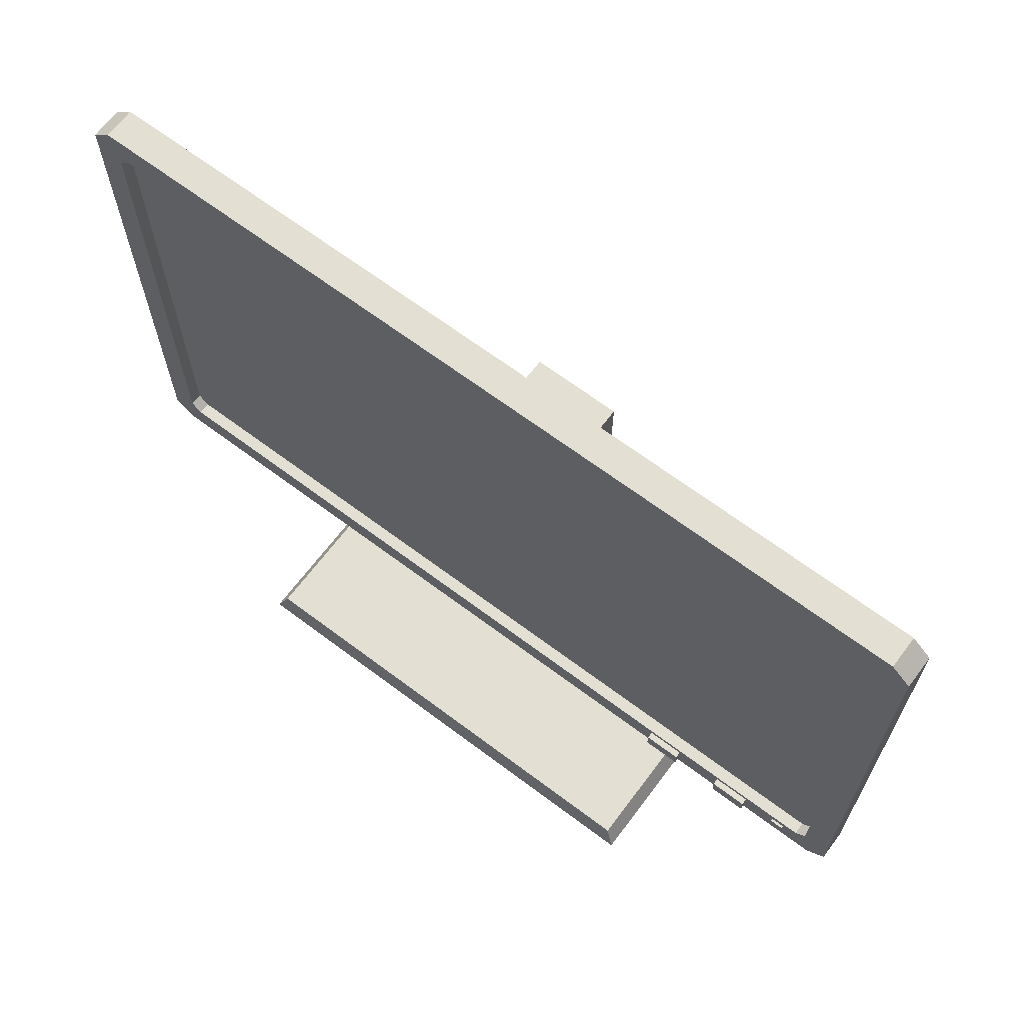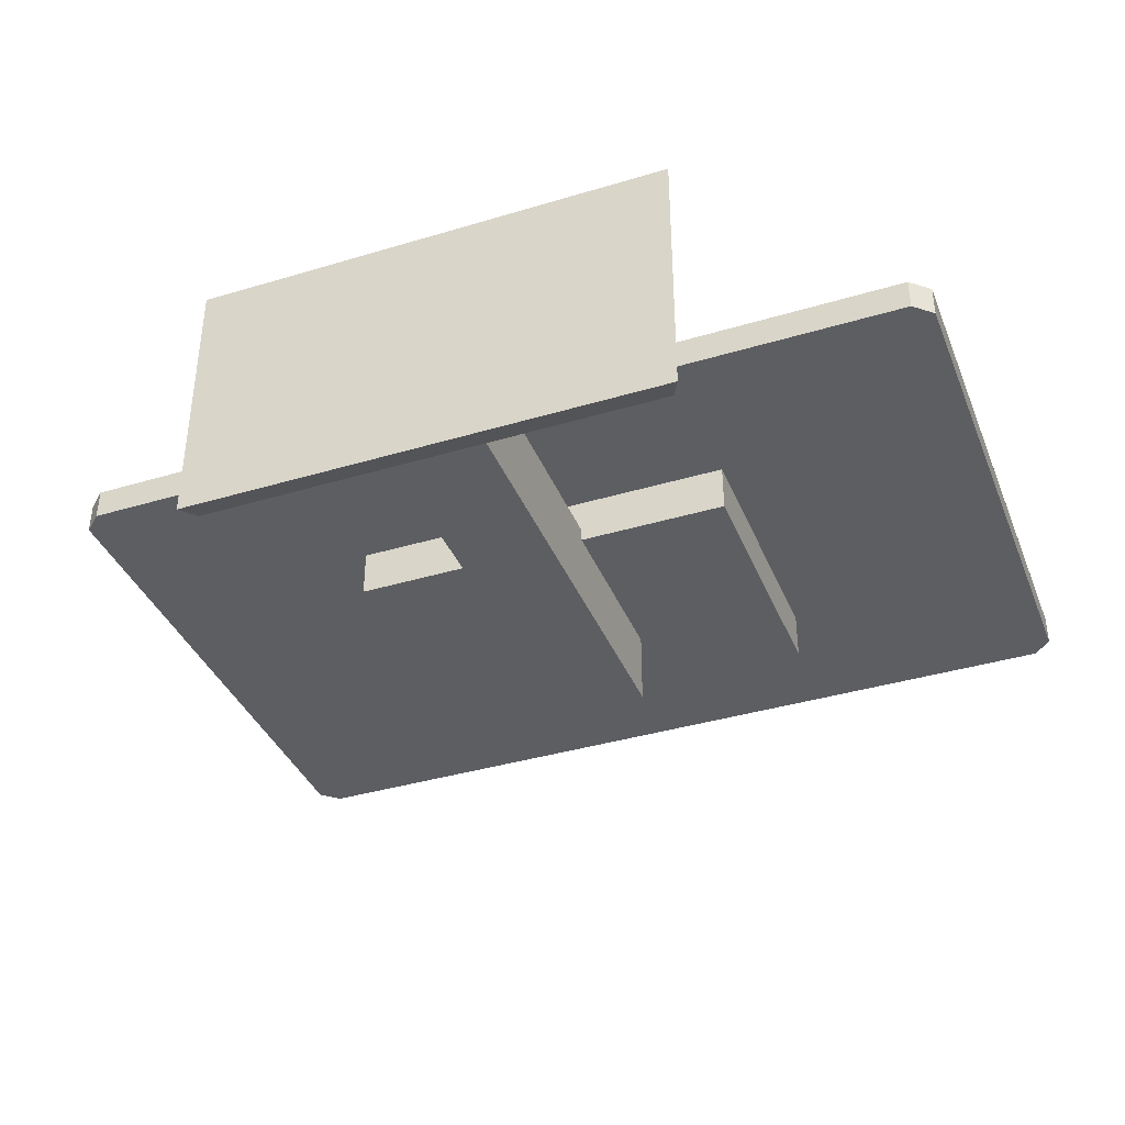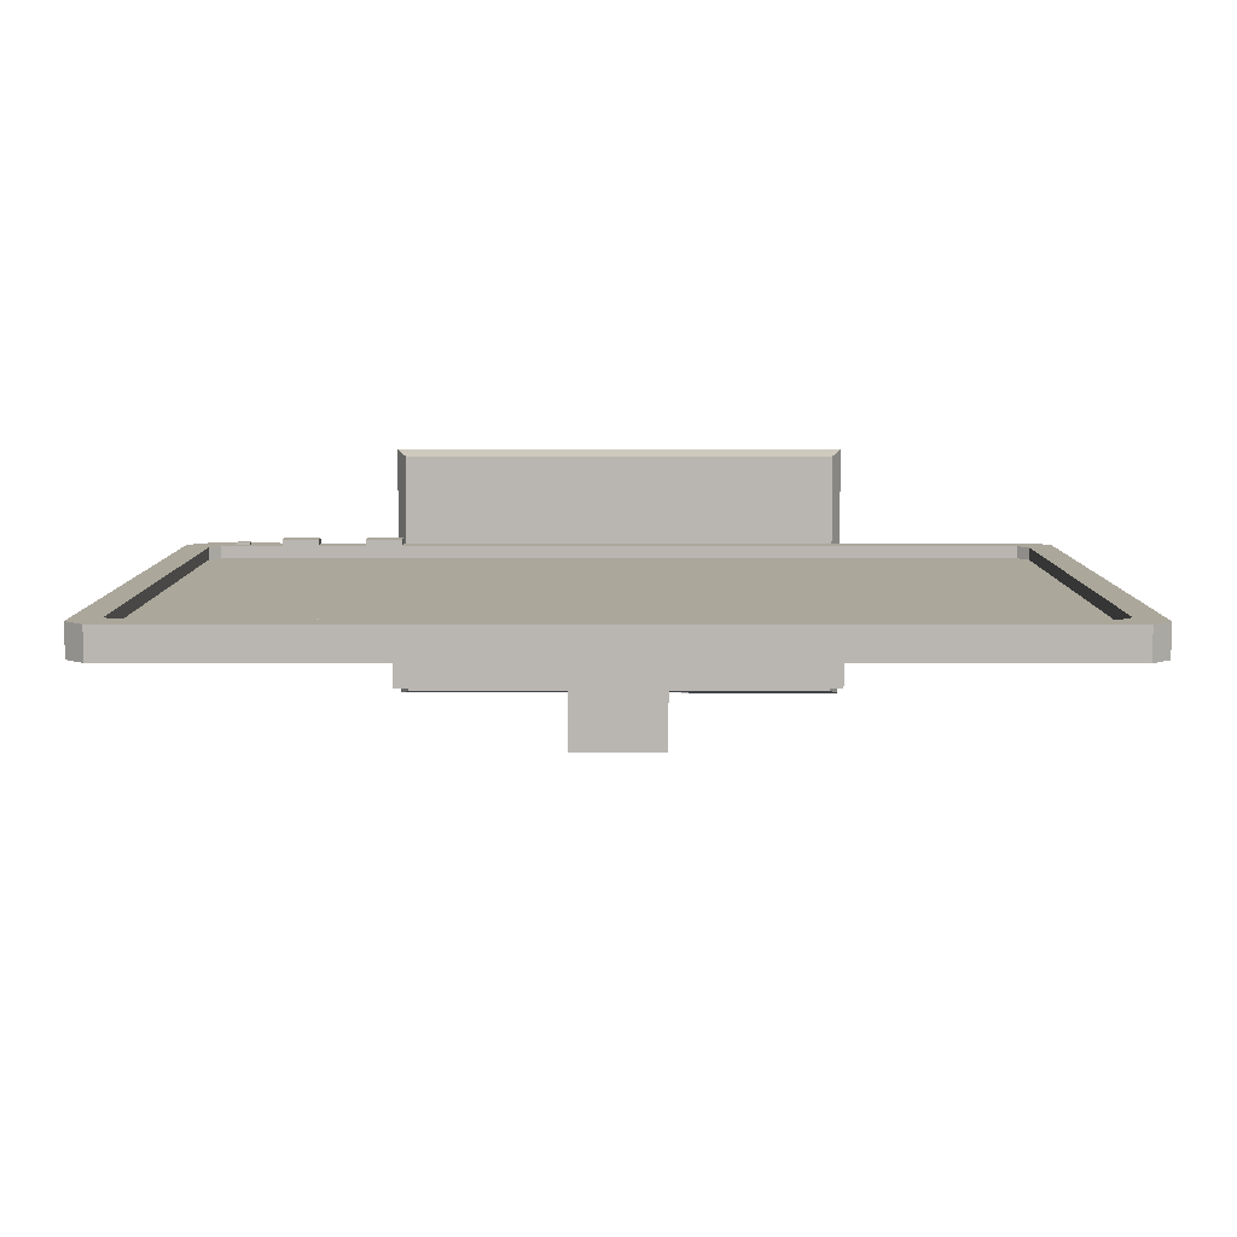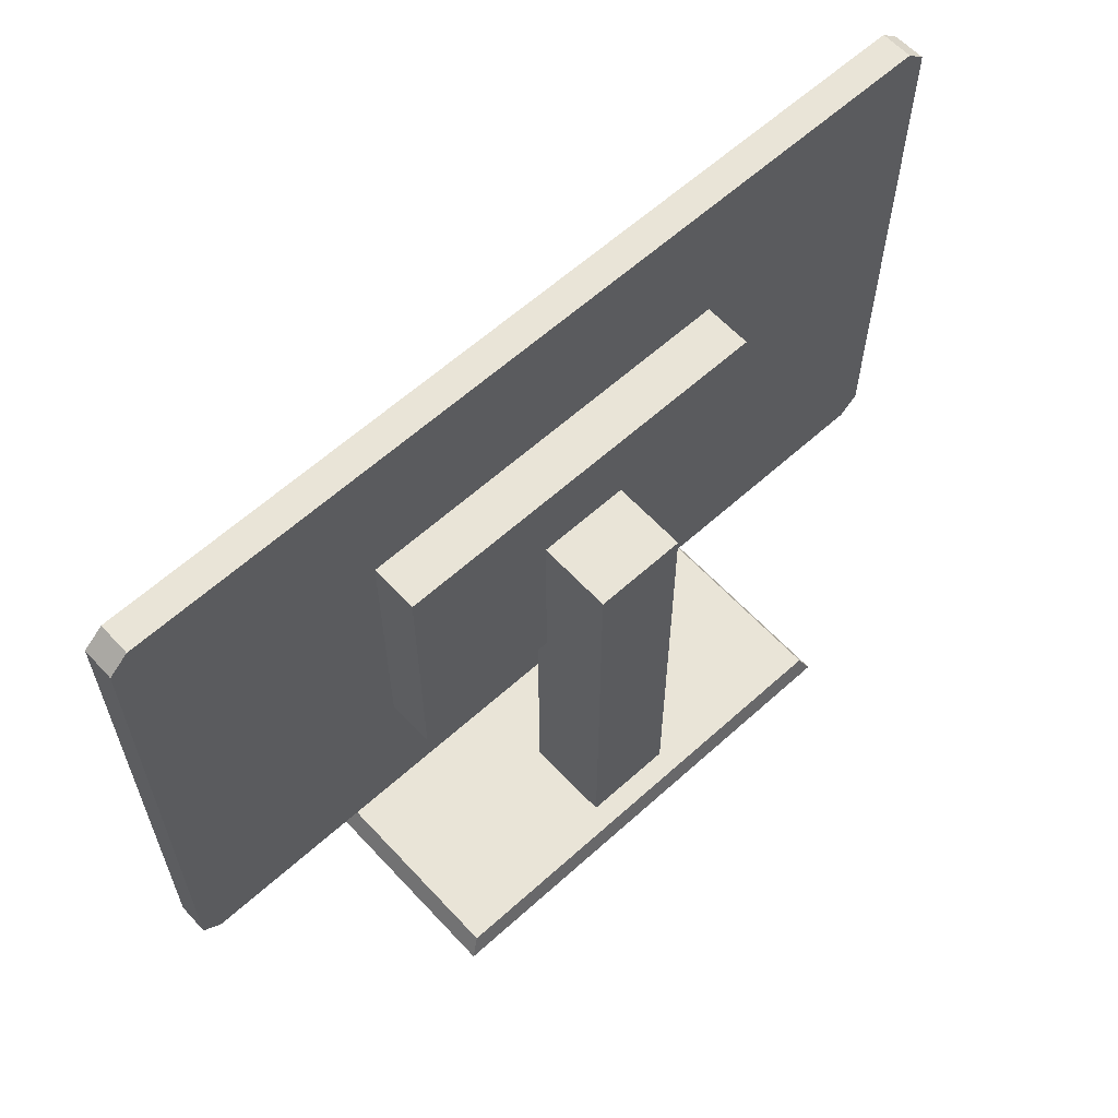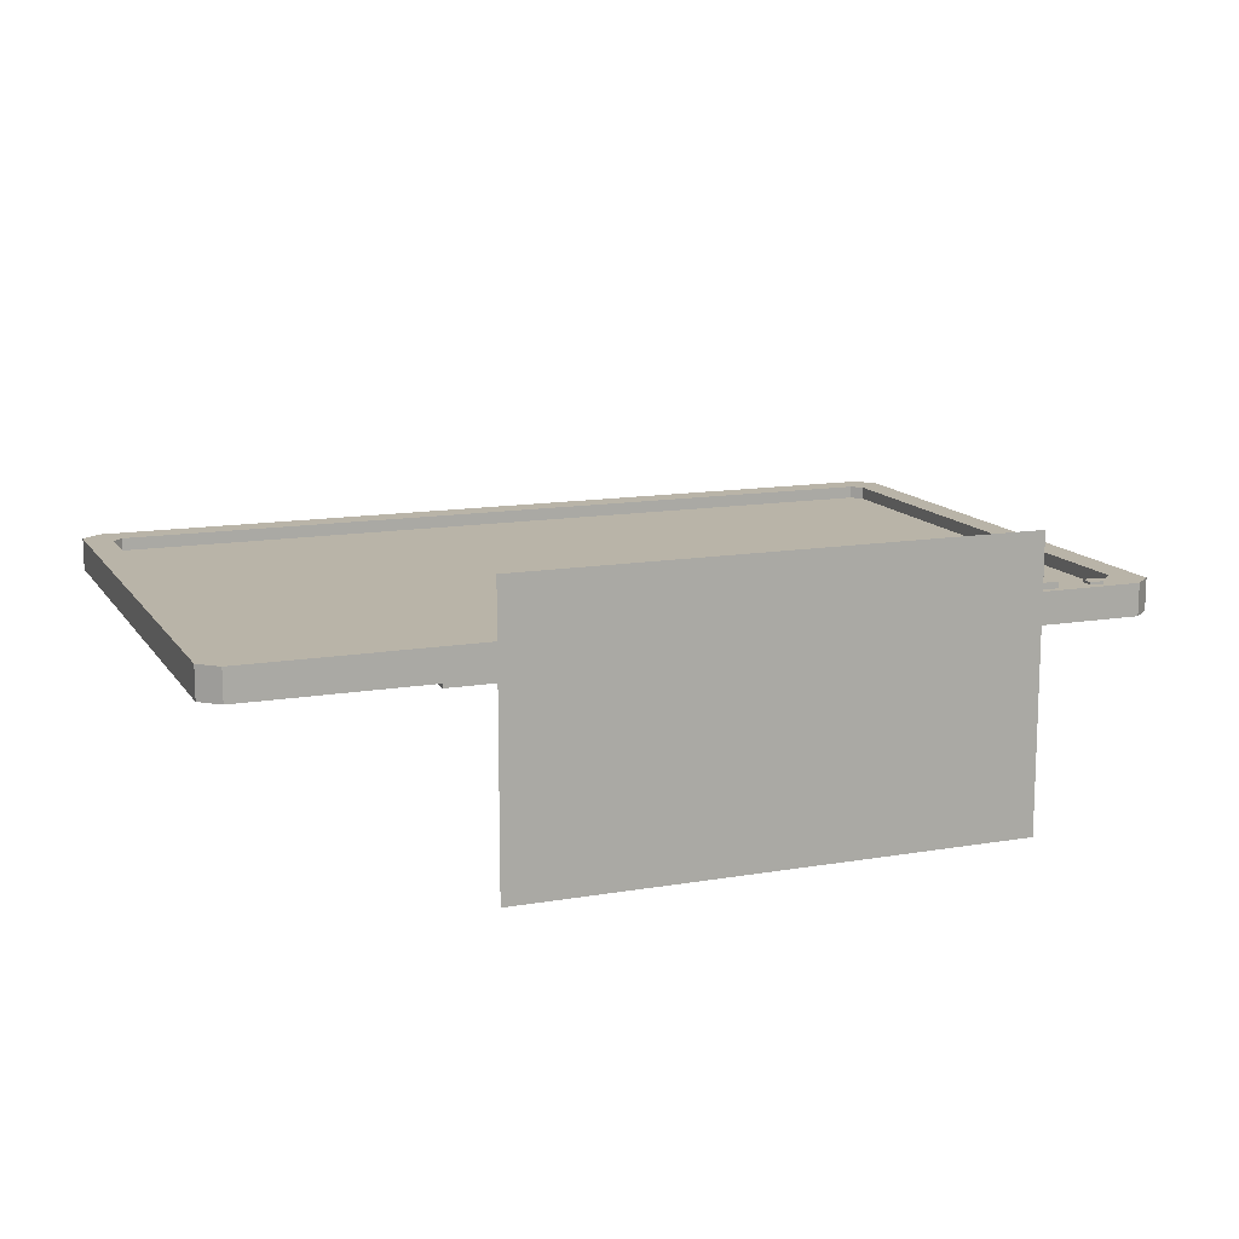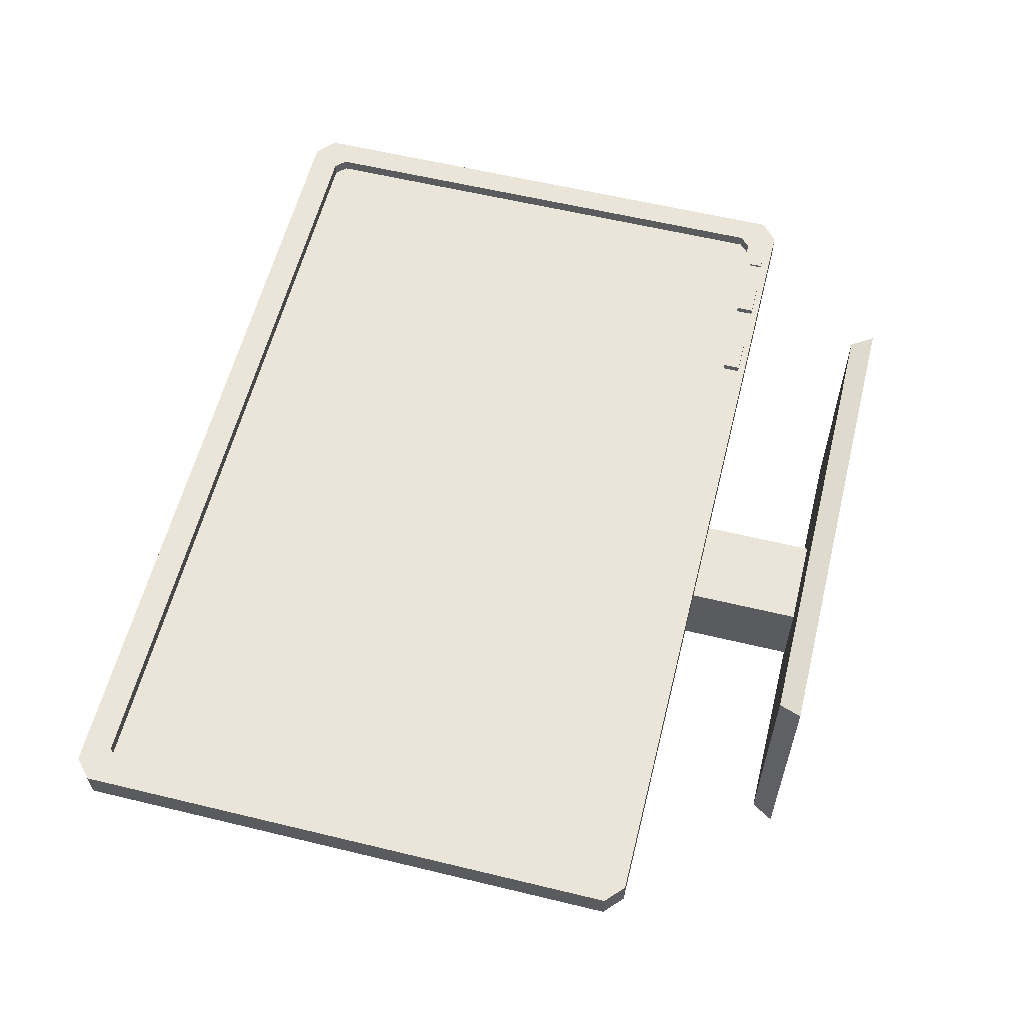
<metadata>
{"format":"obj","ext":"obj","renderer":"f3d","projection":"perspective","resolution":1024,"background":"white","views":[{"elev":66.5,"azim":37.0,"up":"+Y"},{"elev":-38.2,"azim":20.8,"up":"+Z"},{"elev":8.2,"azim":-179.9,"up":"+Z"},{"elev":61.2,"azim":137.4,"up":"+Y"},{"elev":13.2,"azim":-21.4,"up":"+Z"},{"elev":58.9,"azim":-76.0,"up":"+Z"}]}
</metadata>
<code>
v 31.38 12.54 3.947
v 30.3 12.54 3.947
v 30.3 11.46 3.947
v 31.38 11.46 3.947
v 30.3 12.54 3.947
v 31.38 12.54 3.947
v 31.38 12.54 3.741
v 30.3 12.54 3.741
v 31.38 11.46 3.947
v 30.3 11.46 3.947
v 30.3 11.46 3.741
v 31.38 11.46 3.741
v 31.38 11.46 3.741
v 31.38 12.54 3.741
v 31.38 11.46 3.947
v 31.38 12.54 3.947
v 30.3 12.54 3.947
v 30.3 11.46 3.741
v 30.3 11.46 3.947
v 30.3 12.54 3.741
v 27.56 12.68 4.252
v 24.61 12.68 4.252
v 24.61 11.32 4.252
v 27.56 11.32 4.252
v 24.61 12.68 4.252
v 27.56 12.68 4.252
v 27.56 12.68 3.741
v 24.61 12.68 3.741
v 27.56 11.32 4.252
v 24.61 11.32 4.252
v 24.61 11.32 3.741
v 27.56 11.32 3.741
v 27.56 11.32 3.741
v 27.56 12.68 3.741
v 27.56 11.32 4.252
v 27.56 12.68 4.252
v 24.61 12.68 4.252
v 24.61 11.32 3.741
v 24.61 11.32 4.252
v 24.61 12.68 3.741
v 20.73 12.68 4.252
v 17.78 12.68 4.252
v 17.78 11.32 4.252
v 20.73 11.32 4.252
v 17.78 12.68 4.252
v 20.73 12.68 4.252
v 20.73 12.68 3.741
v 17.78 12.68 3.741
v 20.73 11.32 4.252
v 17.78 11.32 4.252
v 17.78 11.32 3.741
v 20.73 11.32 3.741
v 20.73 11.32 3.741
v 20.73 12.68 3.741
v 20.73 11.32 4.252
v 20.73 12.68 4.252
v 17.78 12.68 4.252
v 17.78 11.32 3.741
v 17.78 11.32 4.252
v 17.78 12.68 3.741
v 15.61 23.34 -2.582
v -15.61 23.34 -2.582
v 15.61 44.61 -2.582
v -15.61 44.61 -2.582
v 35.55 12.13 3.741
v 34.05 10.77 3.741
v 35.55 12.13 1.232
v 34.05 10.77 1.232
v 35.55 12.13 1.232
v 35.55 55.82 1.232
v 35.55 12.13 3.741
v 35.55 55.82 3.741
v 34.05 57.18 3.741
v 35.55 55.82 3.741
v 34.05 57.18 1.232
v 35.55 55.82 1.232
v -34.05 10.77 1.232
v 34.05 10.77 1.232
v -34.05 10.77 3.741
v 34.05 10.77 3.741
v 34.05 57.18 1.232
v -34.05 57.18 1.232
v 34.05 57.18 3.741
v -34.05 57.18 3.741
v -34.05 10.77 3.741
v -35.55 12.13 3.741
v -34.05 10.77 1.232
v -35.55 12.13 1.232
v -35.55 55.82 3.741
v -34.05 57.18 3.741
v -35.55 55.82 1.232
v -34.05 57.18 1.232
v -35.55 55.82 1.232
v -35.55 12.13 1.232
v -35.55 55.82 3.741
v -35.55 12.13 3.741
v 33.42 54.05 3.741
v 32.58 54.86 3.741
v 33.42 54.05 2.743
v 32.58 54.86 2.743
v 33.42 54.05 2.743
v 33.42 13.9 2.743
v 33.42 54.05 3.741
v 33.42 13.9 3.741
v 32.58 13.09 3.741
v 33.42 13.9 3.741
v 32.58 13.09 2.743
v 33.42 13.9 2.743
v -32.58 54.86 2.743
v 32.58 54.86 2.743
v -32.58 54.86 3.741
v 32.58 54.86 3.741
v 32.58 13.09 2.743
v -32.58 13.09 2.743
v 32.58 13.09 3.741
v -32.58 13.09 3.741
v -33.42 13.9 2.743
v -33.42 54.05 2.743
v -33.42 13.9 3.741
v -33.42 54.05 3.741
v -32.58 54.86 3.741
v -33.42 54.05 3.741
v -32.58 54.86 2.743
v -33.42 54.05 2.743
v -33.42 13.9 3.741
v -32.58 13.09 3.741
v -33.42 13.9 2.743
v -32.58 13.09 2.743
v -15.61 23.34 -2.582
v 15.61 23.34 -2.582
v -15.61 23.34 1.232
v 15.61 23.34 1.232
v 15.61 23.34 -2.582
v 15.61 44.61 -2.582
v 15.61 23.34 1.232
v 15.61 44.61 1.232
v 15.61 44.61 -2.582
v -15.61 44.61 -2.582
v 15.61 44.61 1.232
v -15.61 44.61 1.232
v -15.61 44.61 -2.582
v -15.61 23.34 -2.582
v -15.61 44.61 1.232
v -15.61 23.34 1.232
v -19.24 0 10.73
v 19.24 0 10.73
v 18.41 1.738 10.27
v -18.41 1.738 10.27
v 3.631 37.84 -1.567
v 3.631 37.84 -8.473
v -3.631 37.84 -1.567
v -3.631 37.84 -8.473
v 19.24 -0 -10.73
v -19.24 -0 -10.73
v -18.41 1.738 -10.27
v 18.41 1.738 -10.27
v 19.24 0 10.73
v -19.24 0 10.73
v -19.24 -0 -10.73
v 19.24 -0 -10.73
v 18.41 1.738 10.27
v 19.24 -0 -10.73
v 18.41 1.738 -10.27
v 19.24 0 10.73
v -18.41 1.738 10.27
v -19.24 -0 -10.73
v -19.24 0 10.73
v -18.41 1.738 -10.27
v -3.631 37.84 -1.567
v -3.631 1.738 -1.567
v 3.631 37.84 -1.567
v 3.631 1.738 -1.567
v 3.631 1.738 -8.473
v 3.631 37.84 -8.473
v 3.631 1.738 -1.567
v 3.631 37.84 -1.567
v -3.631 1.738 -8.473
v -3.631 37.84 -8.473
v 3.631 1.738 -8.473
v 3.631 37.84 -8.473
v -3.631 37.84 -1.567
v -3.631 1.738 -8.473
v -3.631 1.738 -1.567
v -3.631 37.84 -8.473
v 34.05 10.77 1.232
v 35.55 55.82 1.232
v 35.55 12.13 1.232
v 34.05 57.18 1.232
v 15.61 23.34 1.232
v -34.05 10.77 1.232
v 15.61 44.61 1.232
v -15.61 23.34 1.232
v -34.05 57.18 1.232
v -15.61 44.61 1.232
v -35.55 55.82 1.232
v -35.55 12.13 1.232
v 35.55 55.82 3.741
v 32.58 54.86 3.741
v 33.42 54.05 3.741
v 33.42 13.9 3.741
v 34.05 57.18 3.741
v 35.55 12.13 3.741
v -32.58 54.86 3.741
v 32.58 13.09 3.741
v -34.05 57.18 3.741
v 34.05 10.77 3.741
v -35.55 55.82 3.741
v -32.58 13.09 3.741
v -33.42 54.05 3.741
v -34.05 10.77 3.741
v -33.42 13.9 3.741
v -35.55 12.13 3.741
v 3.631 1.738 -1.567
v -18.41 1.738 10.27
v 18.41 1.738 10.27
v 18.41 1.738 -10.27
v -3.631 1.738 -1.567
v 3.631 1.738 -8.473
v -18.41 1.738 -10.27
v -3.631 1.738 -8.473
v -33.42 13.9 2.743
v -32.58 54.86 2.743
v -33.42 54.05 2.743
v -32.58 13.09 2.743
v 32.58 54.86 2.743
v 32.58 13.09 2.743
v 33.42 13.9 2.743
v 33.42 54.05 2.743
f 1 2 3
f 1 3 4
f 5 6 7
f 5 7 8
f 9 10 11
f 9 11 12
f 13 14 15
f 16 15 14
f 17 18 19
f 18 17 20
f 21 22 23
f 21 23 24
f 25 26 27
f 25 27 28
f 29 30 31
f 29 31 32
f 33 34 35
f 36 35 34
f 37 38 39
f 38 37 40
f 41 42 43
f 41 43 44
f 45 46 47
f 45 47 48
f 49 50 51
f 49 51 52
f 53 54 55
f 56 55 54
f 57 58 59
f 58 57 60
f 61 62 63
f 62 64 63
f 65 66 67
f 66 68 67
f 69 70 71
f 72 71 70
f 73 74 75
f 74 76 75
f 77 78 79
f 80 79 78
f 81 82 83
f 84 83 82
f 85 86 87
f 86 88 87
f 89 90 91
f 90 92 91
f 93 94 95
f 96 95 94
f 97 98 99
f 98 100 99
f 101 102 103
f 104 103 102
f 105 106 107
f 106 108 107
f 109 110 111
f 112 111 110
f 113 114 115
f 116 115 114
f 117 118 119
f 120 119 118
f 121 122 123
f 122 124 123
f 125 126 127
f 126 128 127
f 129 130 131
f 132 131 130
f 133 134 135
f 136 135 134
f 137 138 139
f 140 139 138
f 141 142 143
f 144 143 142
f 145 146 147
f 145 147 148
f 149 150 151
f 151 150 152
f 153 154 155
f 153 155 156
f 157 158 159
f 157 159 160
f 161 162 163
f 162 161 164
f 165 166 167
f 166 165 168
f 169 170 171
f 171 170 172
f 173 174 175
f 176 175 174
f 177 178 179
f 179 178 180
f 181 182 183
f 182 181 184
f 185 186 187
f 185 188 186
f 189 188 185
f 185 190 189
f 188 189 191
f 189 190 192
f 191 193 188
f 190 193 192
f 193 191 194
f 192 193 194
f 190 195 193
f 195 190 196
f 197 198 199
f 200 197 199
f 198 197 201
f 202 197 200
f 201 203 198
f 202 200 204
f 203 201 205
f 204 206 202
f 207 203 205
f 208 206 204
f 203 207 209
f 206 208 210
f 207 211 209
f 208 212 210
f 211 207 212
f 212 208 211
f 213 214 215
f 216 213 215
f 214 213 217
f 213 216 218
f 219 214 217
f 219 218 216
f 219 217 220
f 218 219 220
f 221 222 223
f 222 221 224
f 225 222 224
f 225 224 226
f 227 225 226
f 225 227 228

</code>
